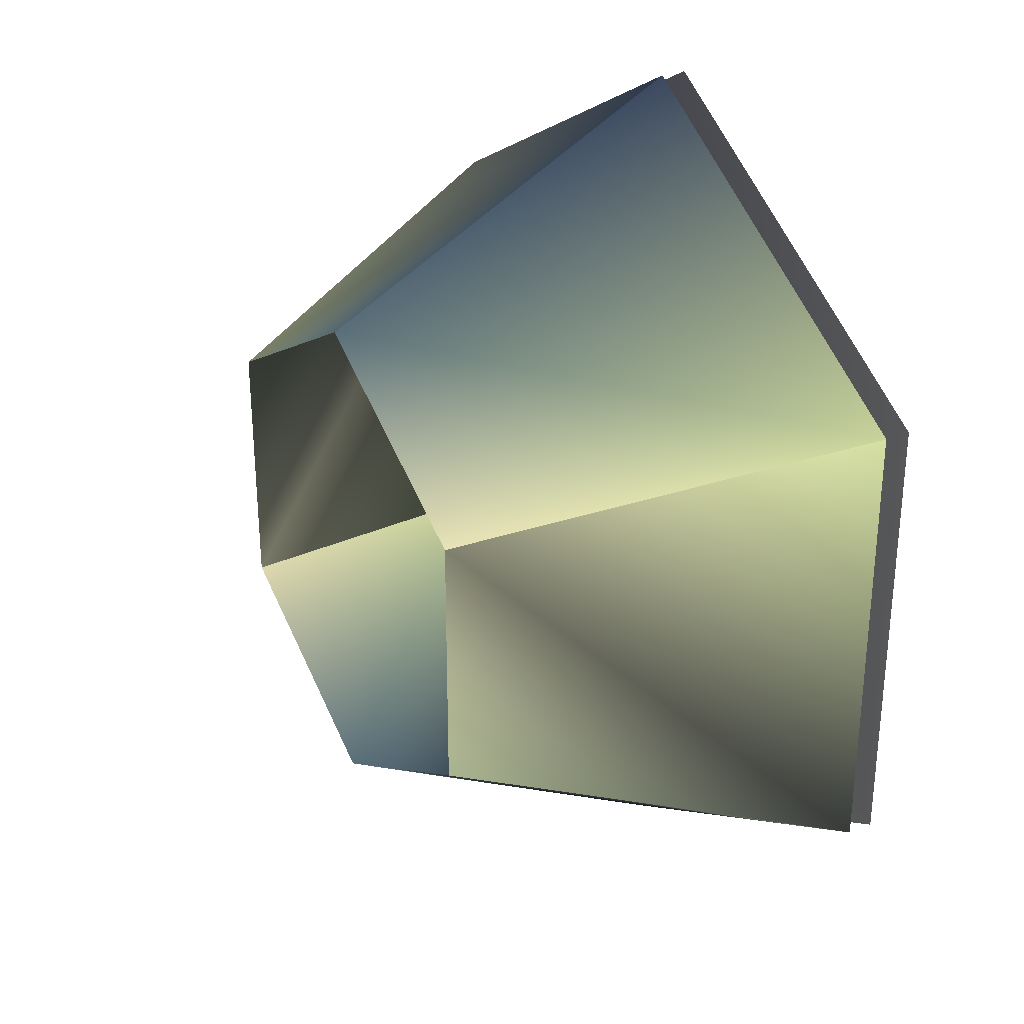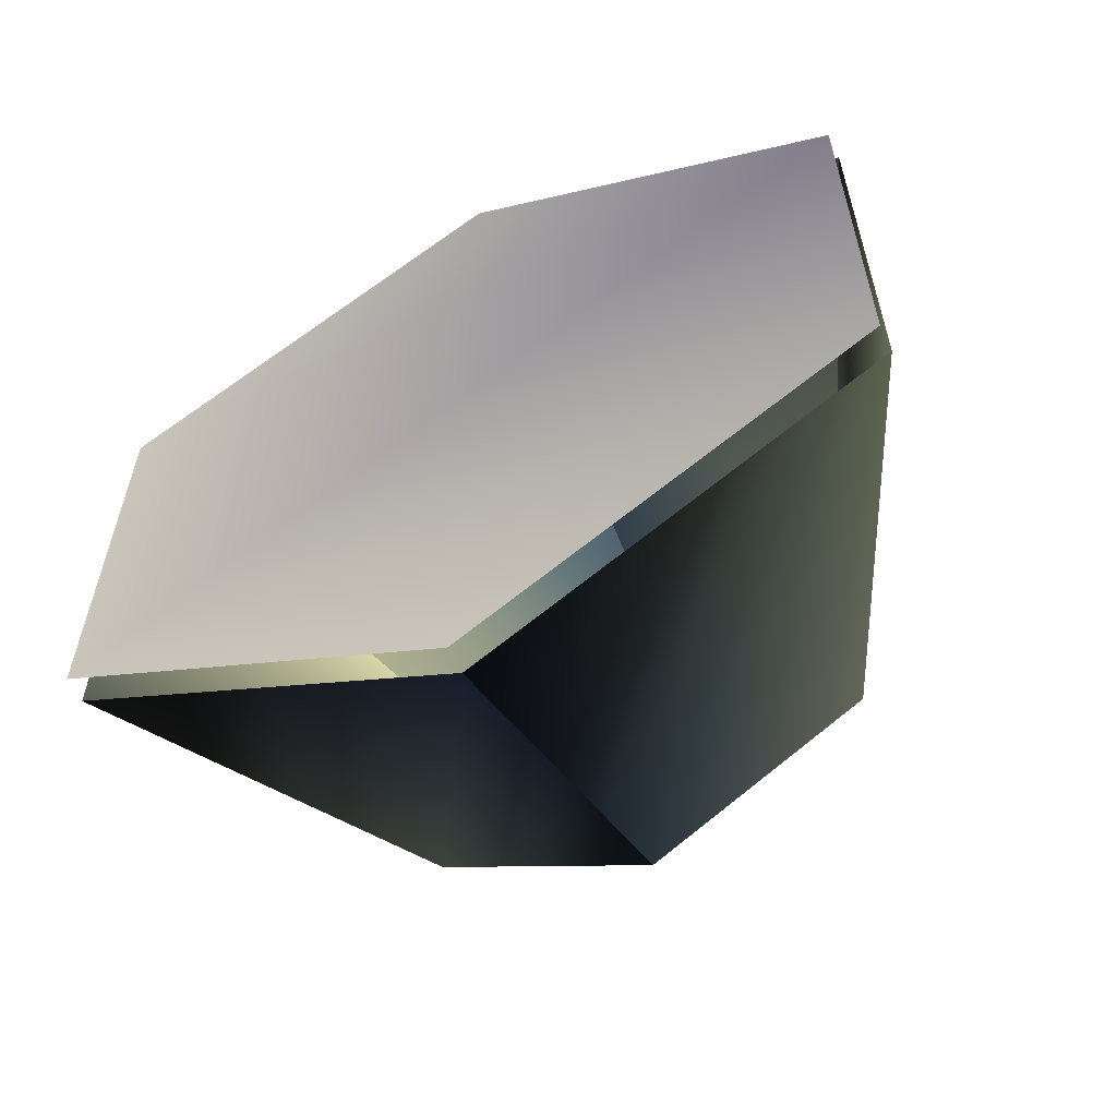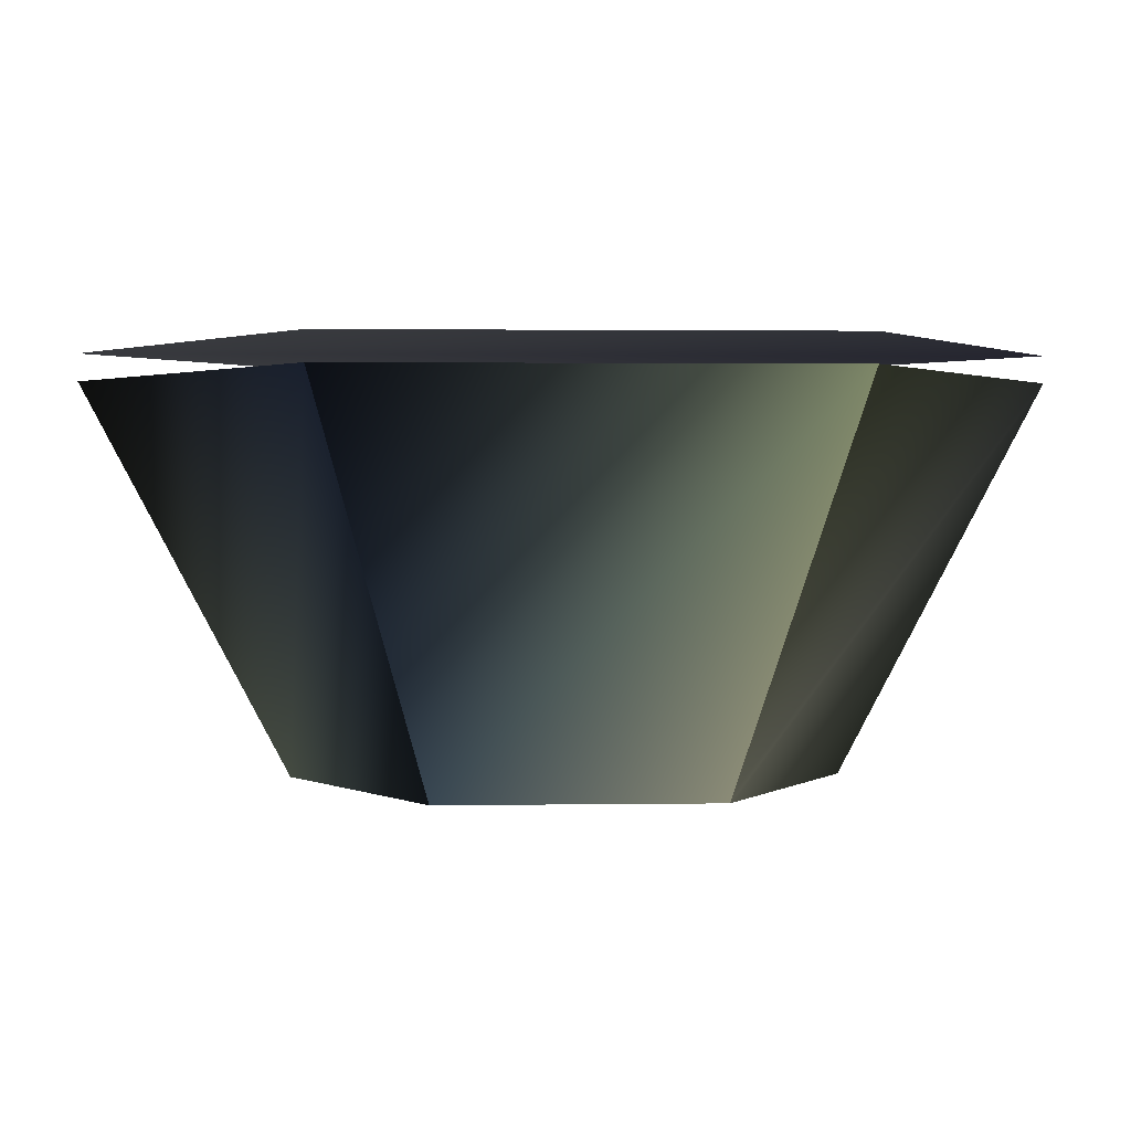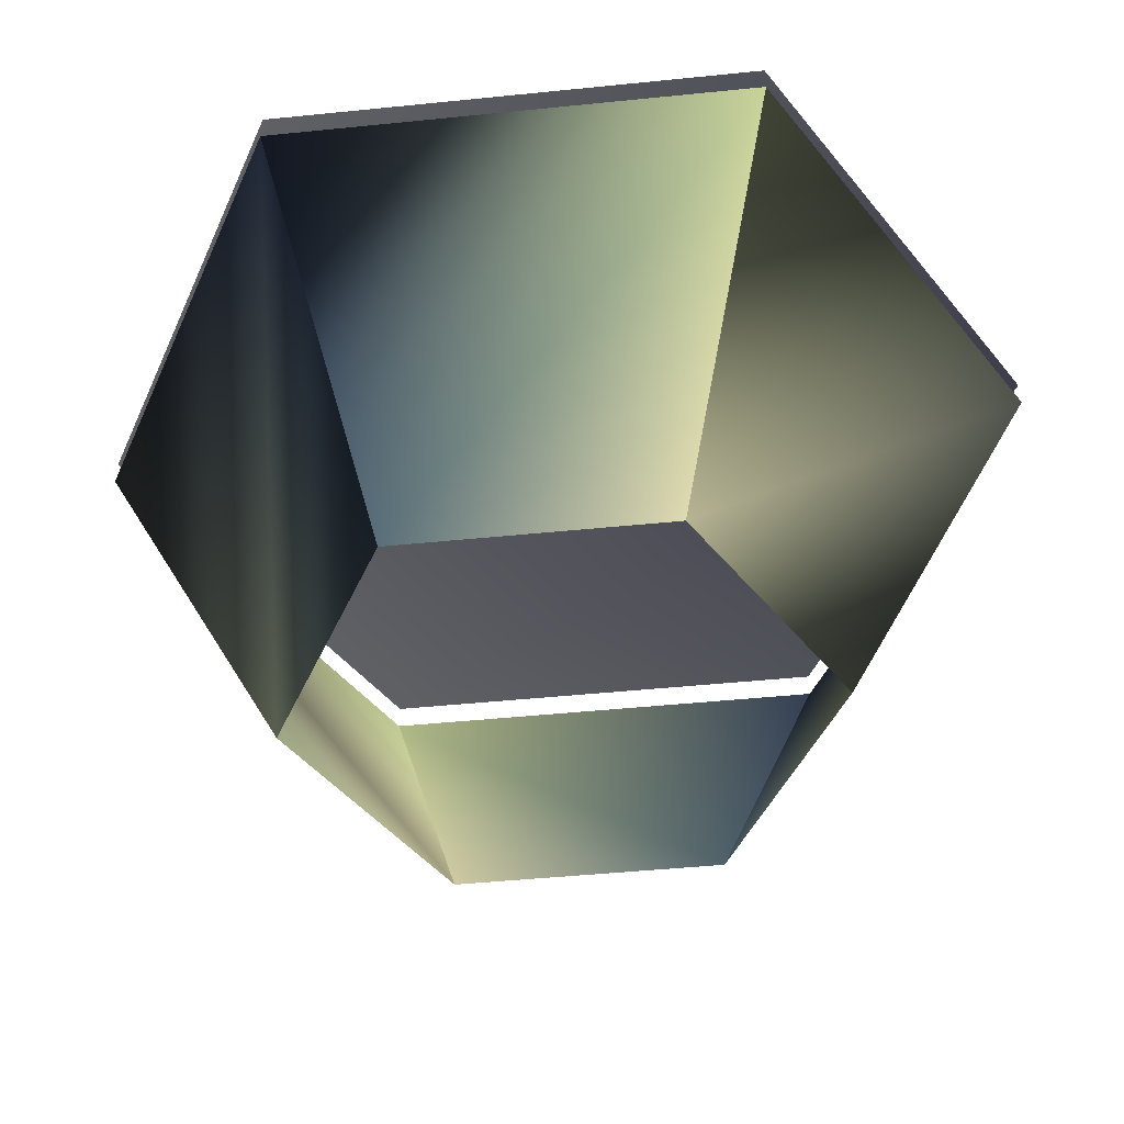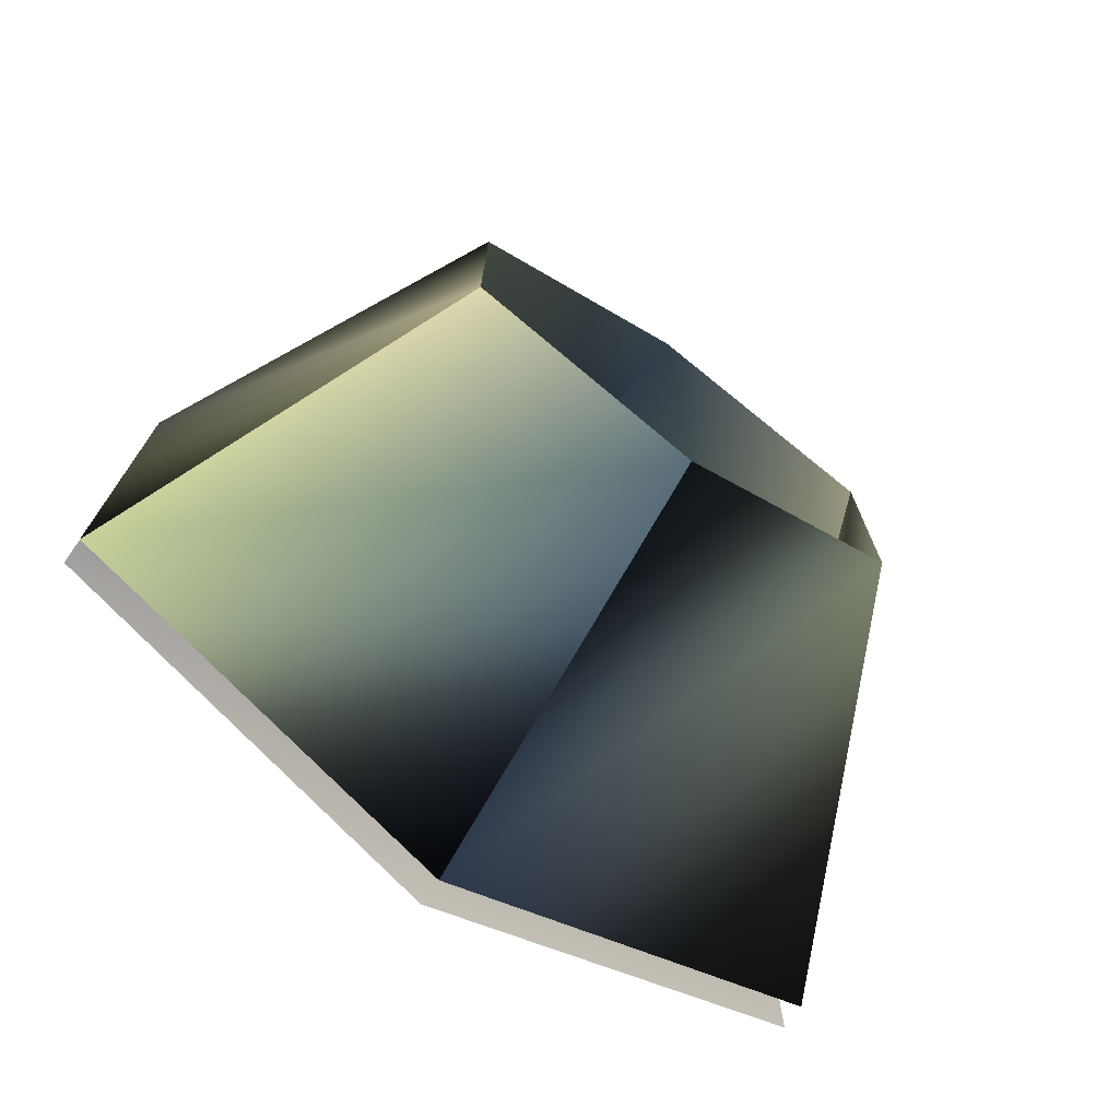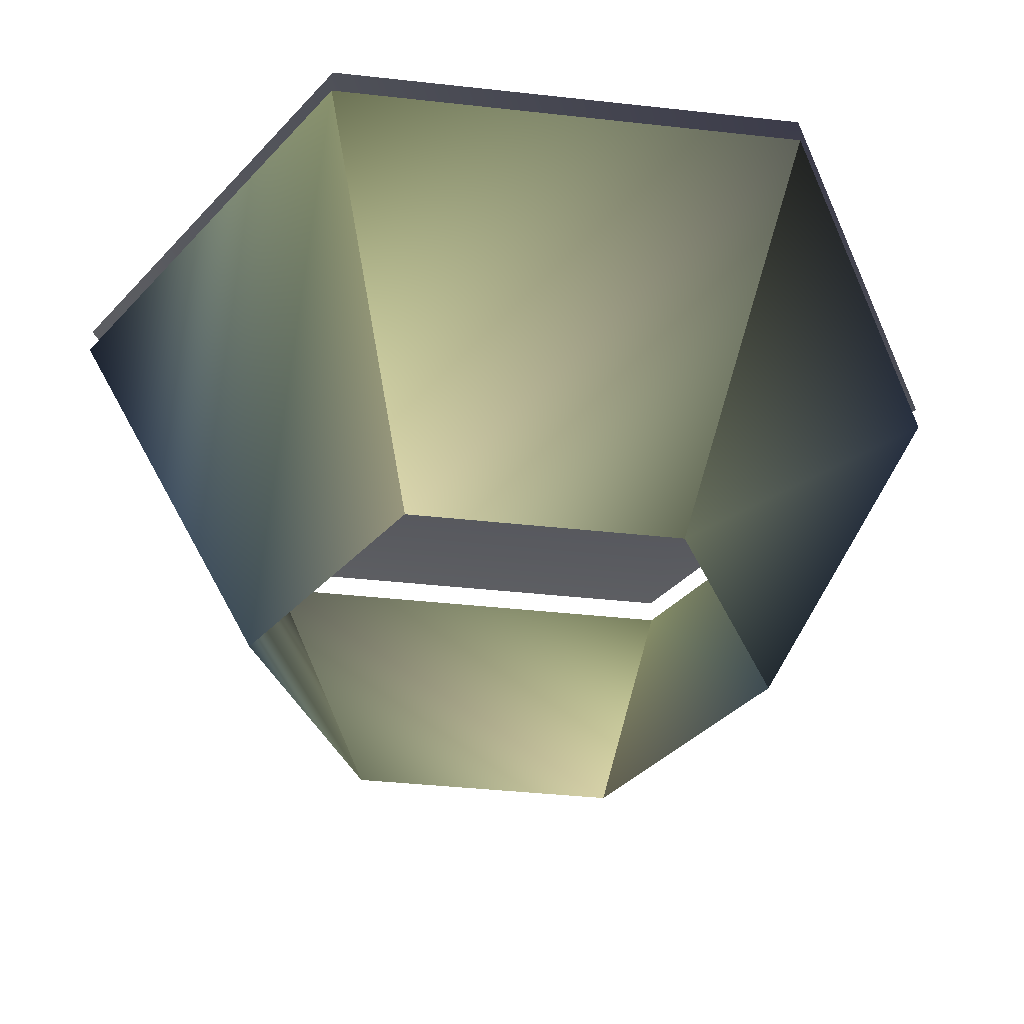
<metadata>
{"format":"obj","ext":"obj","renderer":"f3d","projection":"perspective","resolution":1024,"background":"white","views":[{"elev":30.2,"azim":60.5,"up":"+Z"},{"elev":-60.4,"azim":-153.9,"up":"+Z"},{"elev":1.8,"azim":-153.2,"up":"+Y"},{"elev":-46.2,"azim":-143.4,"up":"+Y"},{"elev":-73.9,"azim":-34.9,"up":"+Z"},{"elev":-39.2,"azim":-97.9,"up":"+Y"}]}
</metadata>
<code>
v -12.07 -12.05 -6.969 1 1 0.8588
v -21.21 7.899 -12.24 0.902 0.9686 0.749
v -3.1e-05 -12.05 -13.94 0.4078 0.5098 0.5922
v 3.1e-05 7.899 -24.49 0.2667 0.3333 0.4667
v 3.1e-05 7.899 -24.49 0.2667 0.3333 0.4667
v -3.1e-05 -12.05 -13.94 0.4078 0.5098 0.5922
v -3.1e-05 -12.05 -13.94 0.4078 0.5098 0.5922
v 3.1e-05 7.899 -24.49 0.2667 0.3333 0.4667
v 12.07 -12.05 -6.969 0.7255 0.7843 0.6667
v 21.21 7.899 -12.24 0.4353 0.4588 0.4431
v 21.21 7.899 -12.24 0.4353 0.4588 0.4431
v 12.07 -12.05 -6.969 0.7255 0.7843 0.6667
v 12.07 -12.05 -6.969 0.7255 0.7843 0.6667
v 21.21 7.899 -12.24 0.4353 0.4588 0.4431
v 12.07 -12.05 6.969 1 1 0.8588
v 21.21 7.899 12.24 0.902 0.9686 0.749
v 21.21 7.899 12.24 0.902 0.9686 0.749
v -12.07 -12.05 6.969 0.7255 0.7843 0.6667
v -12.07 -12.05 6.969 0.7255 0.7843 0.6667
v -21.21 7.899 12.24 0.4353 0.4588 0.4431
v -12.07 -12.05 -6.969 1 1 0.8588
v -21.21 7.899 -12.24 0.902 0.9686 0.749
v -21.21 7.899 -12.24 0.902 0.9686 0.749
v -3.1e-05 -12.05 13.94 0.4078 0.5098 0.5922
v -3.1e-05 -12.05 13.94 0.4078 0.5098 0.5922
v 3.1e-05 7.899 24.49 0.2667 0.3333 0.4667
v -12.07 -12.05 6.969 0.7255 0.7843 0.6667
v -21.21 7.899 12.24 0.4353 0.4588 0.4431
v -21.21 7.899 12.24 0.4353 0.4588 0.4431
v 12.07 -12.05 6.969 1 1 0.8588
v 12.07 -12.05 6.969 1 1 0.8588
v 21.21 7.899 12.24 0.902 0.9686 0.749
v -3.1e-05 -12.05 13.94 0.4078 0.5098 0.5922
v 3.1e-05 7.899 24.49 0.2667 0.3333 0.4667
v 3.1e-05 9.299 24.49 0.8431 0.851 0.8902
v 21.21 9.299 12.24 1 1 1
v -21.21 9.299 12.24 0.6431 0.6353 0.749
v 21.21 9.299 -12.24 1 1 1
v -21.21 9.299 -12.24 0.8431 0.851 0.8902
v 3.1e-05 9.299 -24.49 1 1 1
f 35 36 37
f 36 38 37
f 37 38 39
f 38 40 39
f 1 2 3
f 2 4 3
f 3 4 5
f 4 6 5
f 5 6 7
f 6 8 7
f 7 8 9
f 8 10 9
f 9 10 11
f 10 12 11
f 11 12 13
f 12 14 13
f 13 14 15
f 14 16 15
f 15 16 17
f 16 18 17
f 17 18 19
f 18 20 19
f 19 20 21
f 20 22 21
f 21 22 23
f 22 24 23
f 23 24 25
f 24 26 25
f 25 26 27
f 26 28 27
f 27 28 29
f 28 30 29
f 29 30 31
f 30 32 31
f 31 32 33
f 32 34 33

</code>
